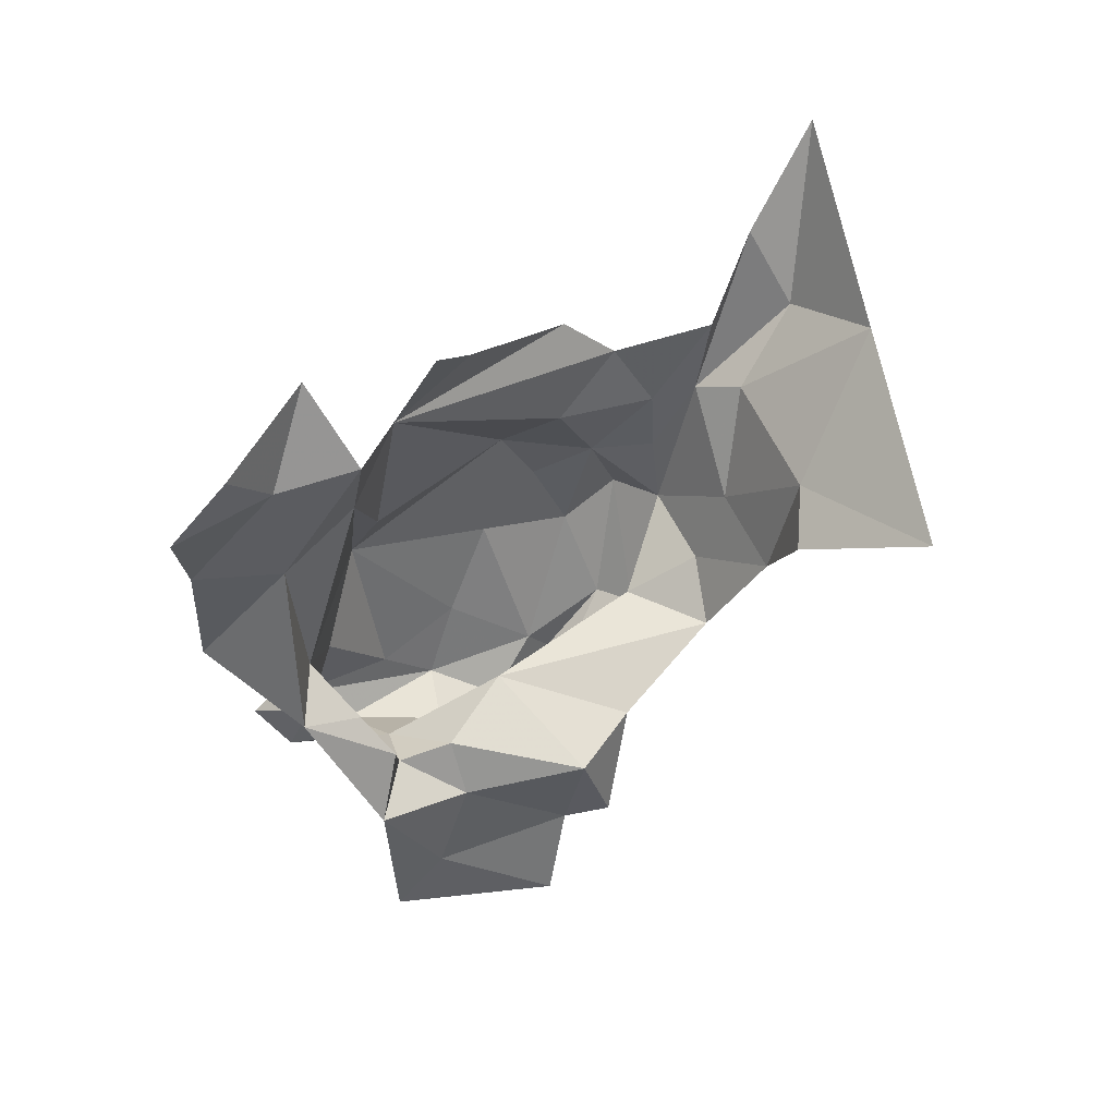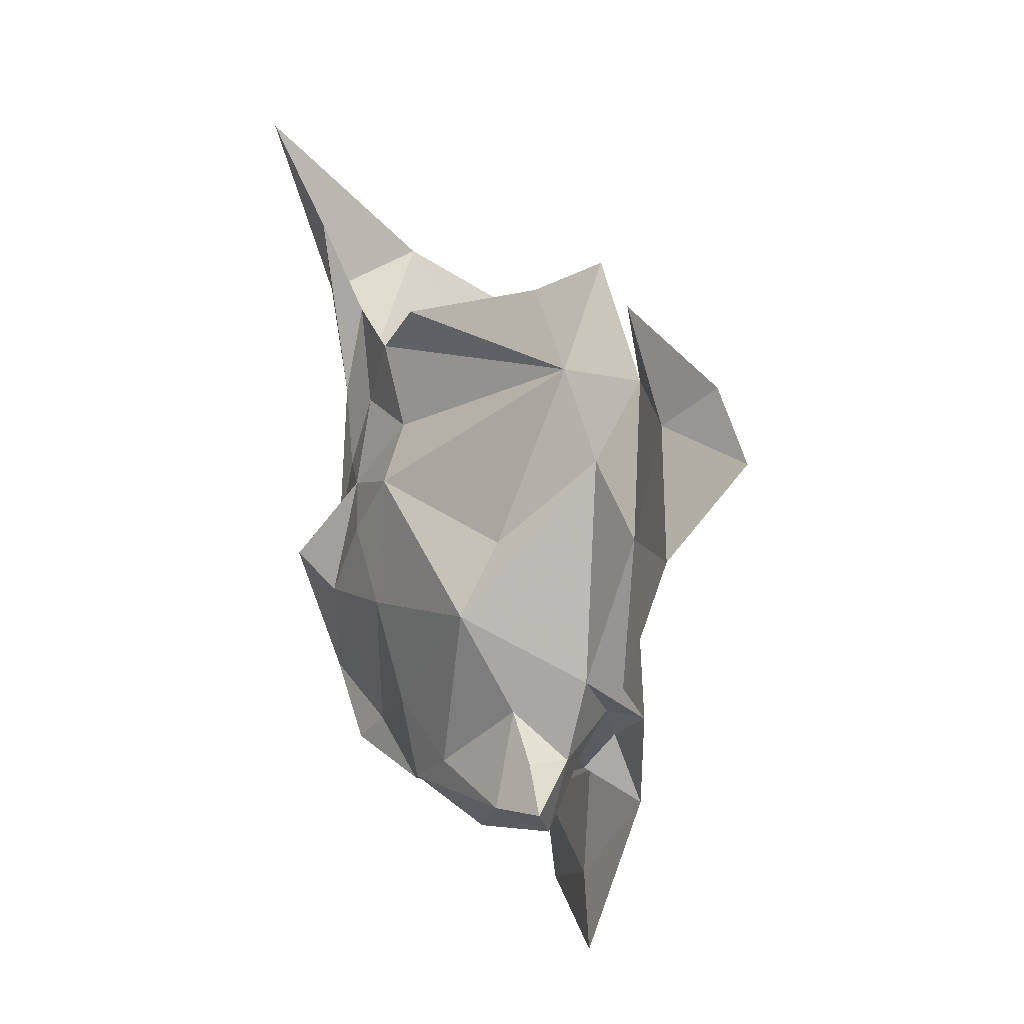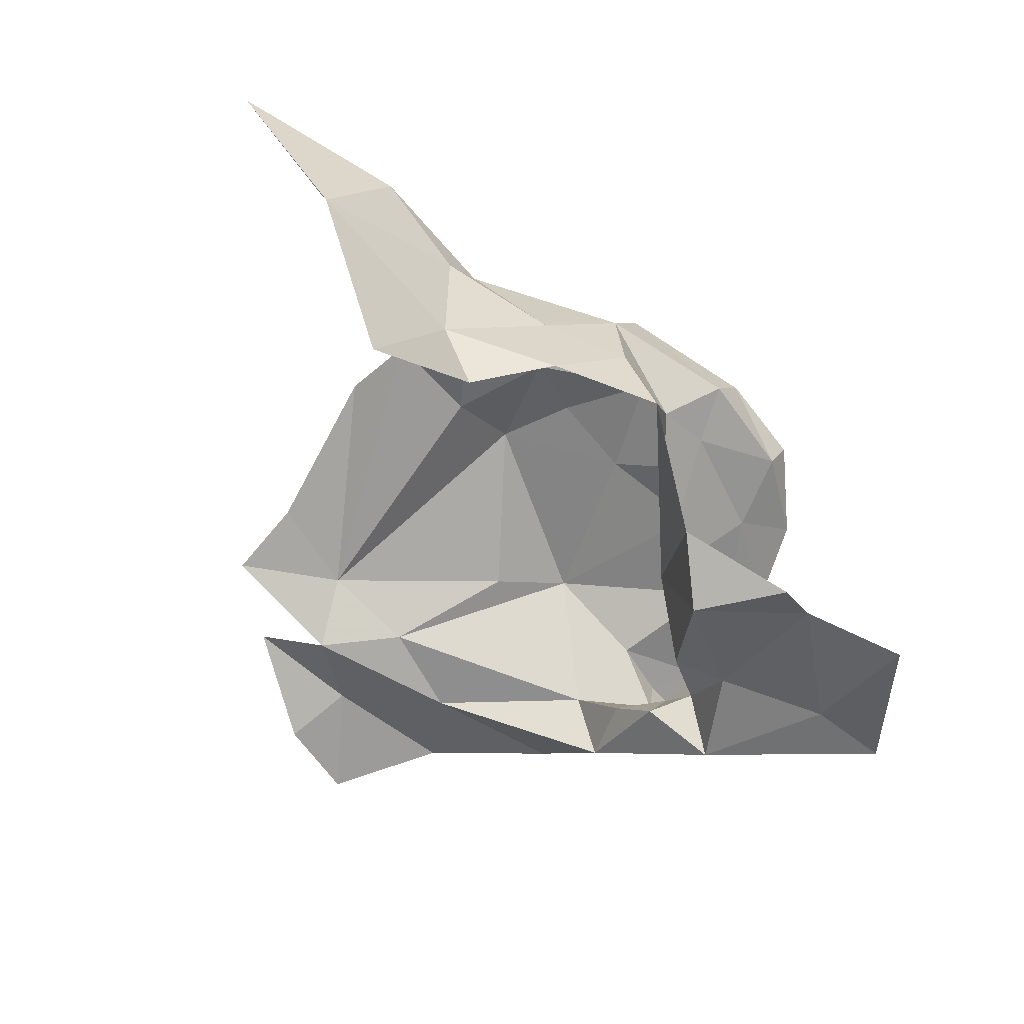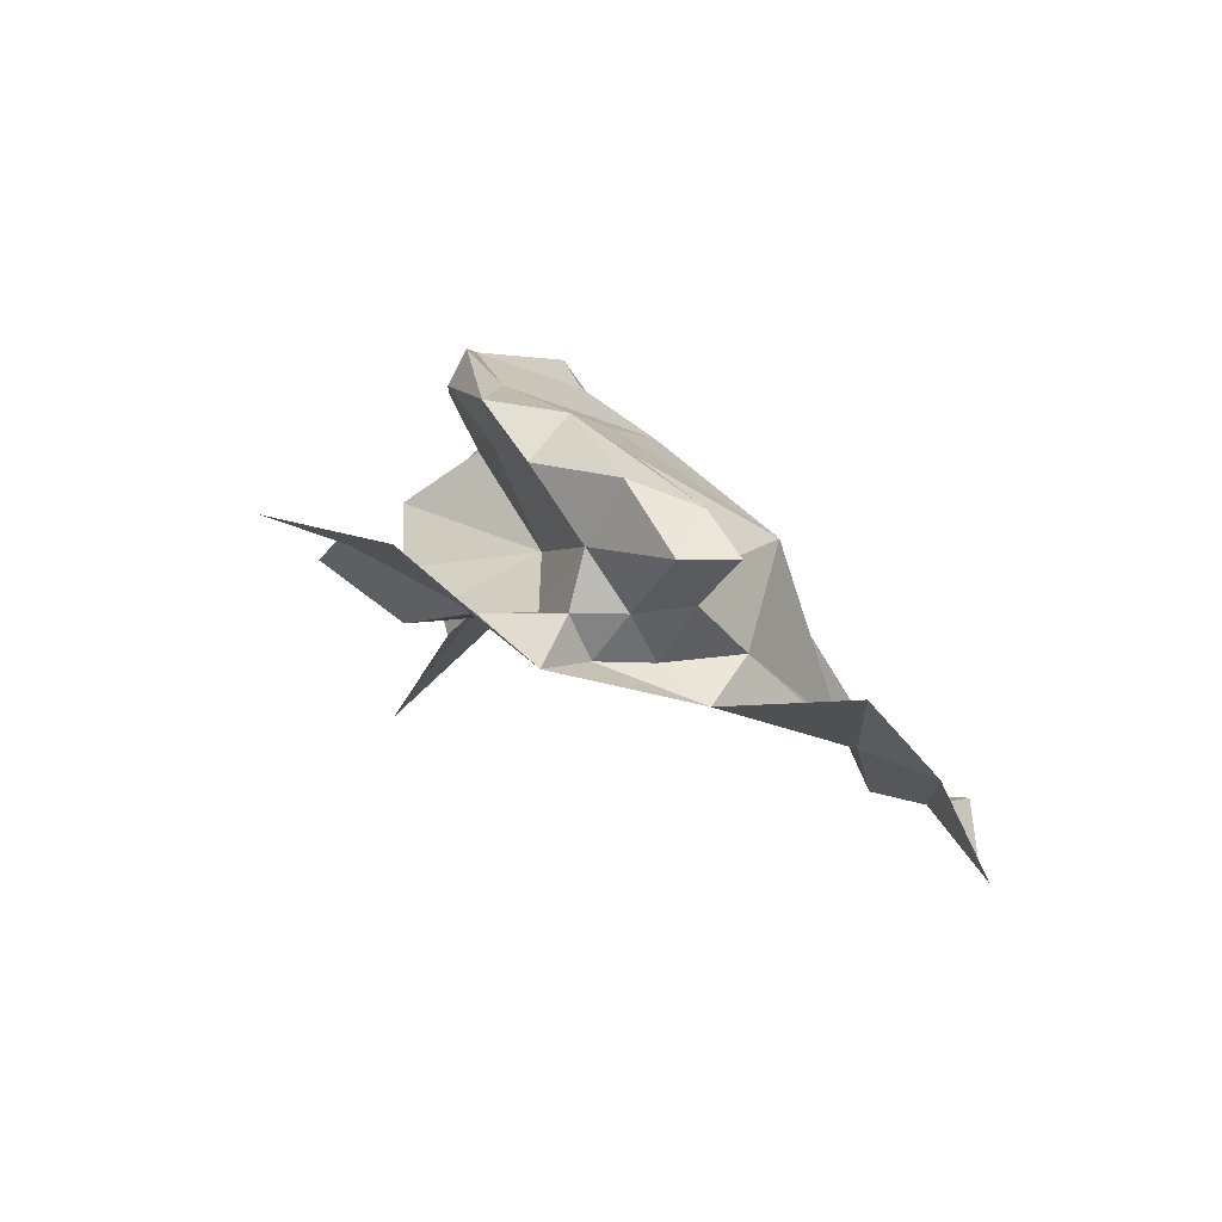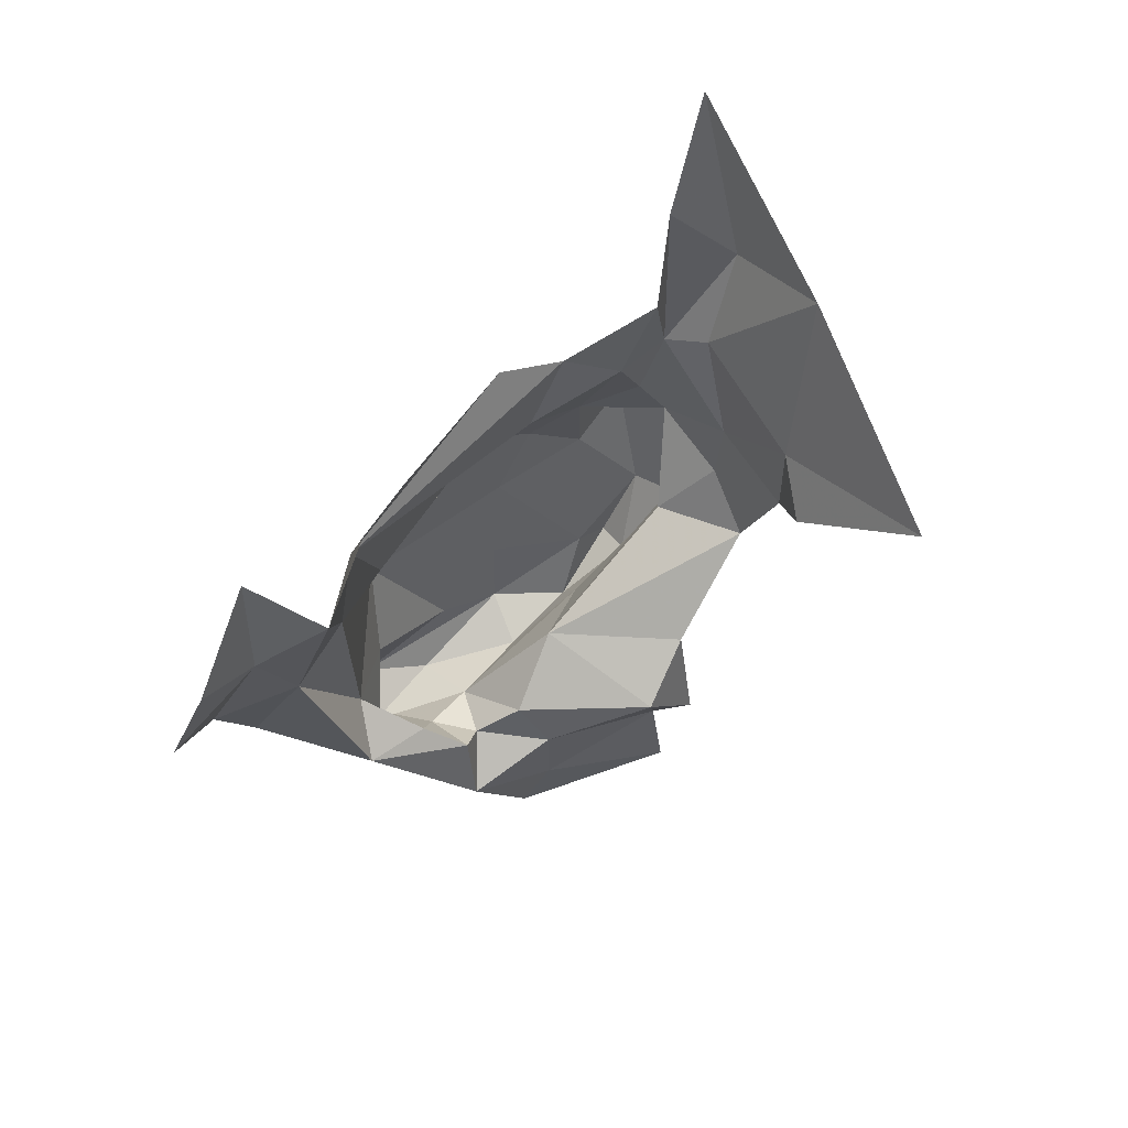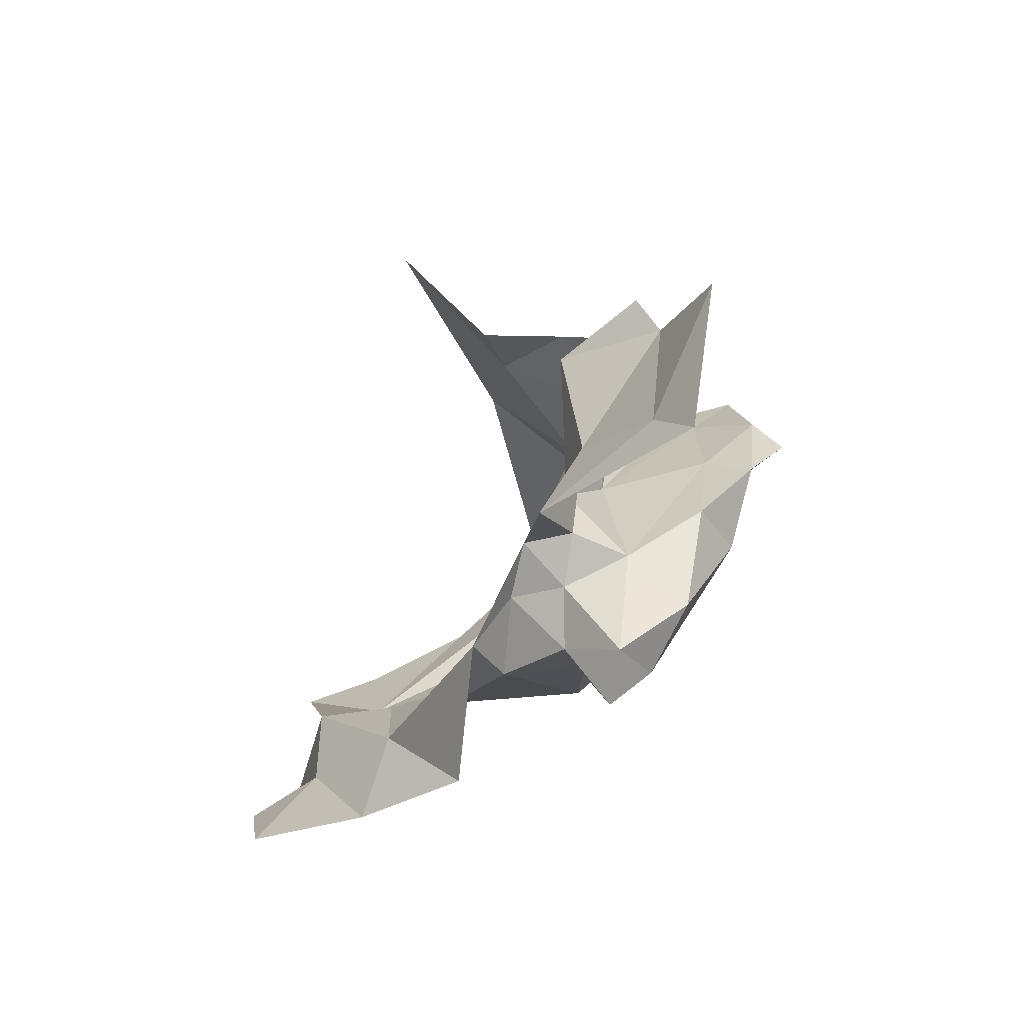
<metadata>
{"format":"obj","ext":"obj","renderer":"f3d","projection":"perspective","resolution":1024,"background":"white","views":[{"elev":-68.4,"azim":85.9,"up":"+Z"},{"elev":-74.5,"azim":106.2,"up":"+Y"},{"elev":59.3,"azim":-145.5,"up":"+Y"},{"elev":-1.0,"azim":-50.6,"up":"+Z"},{"elev":-41.9,"azim":102.5,"up":"+Z"},{"elev":-29.0,"azim":-105.3,"up":"+Y"}]}
</metadata>
<code>
v 2.958 2.852 1.33
v 2.969 2.87 1.322
v 2.982 2.822 1.268
v 2.924 2.808 1.315
v 2.94 2.817 1.3
v 2.934 2.89 1.368
v 2.934 2.904 1.356
v 2.953 2.881 1.342
v 2.853 2.849 1.296
v 2.862 2.827 1.296
v 2.848 2.824 1.282
v 2.869 2.843 1.296
v 2.864 2.823 1.312
v 2.902 2.921 1.328
v 2.886 2.856 1.312
v 2.878 2.897 1.309
v 2.896 2.899 1.357
v 2.979 2.925 1.333
v 3.005 2.938 1.339
v 2.976 2.912 1.341
v 2.959 2.943 1.302
v 2.956 2.978 1.266
v 3.007 2.959 1.311
v 2.956 2.766 1.227
v 2.936 2.768 1.254
v 2.966 2.791 1.246
v 2.92 2.917 1.339
v 2.928 2.937 1.313
v 2.905 2.896 1.341
v 2.87 2.827 1.284
v 2.883 2.8 1.273
v 2.898 2.799 1.286
v 2.937 2.793 1.261
v 2.871 2.834 1.345
v 2.861 2.809 1.328
v 2.86 2.838 1.333
v 2.882 2.816 1.284
v 2.837 2.881 1.314
v 2.823 2.842 1.306
v 2.865 2.885 1.294
v 2.974 2.898 1.333
v 2.955 2.9 1.345
v 2.956 2.812 1.266
v 2.974 2.815 1.248
v 2.808 2.878 1.319
v 2.923 2.849 1.343
v 2.895 2.888 1.367
v 2.879 2.82 1.334
v 2.895 2.84 1.343
v 2.877 2.799 1.297
v 2.894 2.803 1.308
v 2.804 2.829 1.31
v 3.062 2.939 1.34
v 3.028 2.923 1.333
v 2.871 2.792 1.32
v 2.843 2.894 1.31
v 2.874 2.878 1.355
v 2.874 2.863 1.34
v 2.86 2.792 1.308
v 2.87 2.781 1.308
v 2.87 2.815 1.295
v 2.924 2.875 1.359
v 2.881 2.866 1.355
v 2.943 2.863 1.344
v 2.863 2.856 1.349
v 2.875 2.872 1.365
v 2.944 2.923 1.331
v 2.894 2.887 1.344
v 2.975 2.78 1.229
v 3.003 2.842 1.27
v 3.002 2.869 1.309
v 3.006 2.834 1.25
v 3 2.914 1.328
v 2.991 2.885 1.321
v 2.882 2.791 1.307
v 2.905 2.769 1.275
v 2.999 2.798 1.246
v 2.943 2.943 1.291
f 1 2 3
f 4 1 5
f 6 7 8
f 9 10 11
f 12 13 10
f 14 15 16
f 7 6 17
f 18 19 20
f 21 22 23
f 24 25 26
f 27 14 28
f 27 29 14
f 30 31 11
f 32 33 31
f 34 35 36
f 32 31 37
f 38 9 39
f 40 15 12
f 8 41 2
f 42 7 20
f 43 33 32
f 43 44 33
f 38 39 45
f 4 46 1
f 47 17 6
f 4 48 49
f 32 50 51
f 52 45 39
f 38 40 9
f 53 54 19
f 32 4 43
f 32 51 4
f 48 34 49
f 55 35 34
f 56 40 38
f 57 17 47
f 15 14 29
f 13 36 35
f 13 58 36
f 13 15 58
f 13 12 15
f 50 59 60
f 61 13 59
f 37 50 32
f 10 13 61
f 62 46 63
f 62 64 46
f 63 34 65
f 63 49 34
f 63 47 62
f 63 65 66
f 3 5 1
f 3 44 43
f 6 62 47
f 6 8 62
f 23 19 18
f 23 53 19
f 18 21 23
f 67 28 21
f 7 67 20
f 27 28 67
f 54 20 19
f 41 42 20
f 51 48 4
f 55 34 48
f 51 55 48
f 60 59 55
f 68 58 15
f 68 57 58
f 11 39 9
f 11 52 39
f 24 26 69
f 70 3 71
f 70 72 3
f 64 1 46
f 8 2 1
f 68 17 57
f 29 7 17
f 43 5 3
f 43 4 5
f 10 30 11
f 10 61 30
f 65 57 66
f 65 58 57
f 73 41 20
f 73 74 41
f 54 73 20
f 8 42 41
f 8 7 42
f 16 40 56
f 16 15 40
f 7 27 67
f 7 29 27
f 9 12 10
f 9 40 12
f 74 71 3
f 29 68 15
f 29 17 68
f 46 49 63
f 46 4 49
f 50 61 59
f 50 37 61
f 67 18 20
f 67 21 18
f 51 75 55
f 51 50 75
f 25 33 26
f 76 31 33
f 65 36 58
f 65 34 36
f 74 2 41
f 74 3 2
f 47 66 57
f 47 63 66
f 75 60 55
f 75 50 60
f 76 33 25
f 37 30 61
f 37 31 30
f 8 64 62
f 8 1 64
f 44 3 72
f 26 33 44
f 26 77 69
f 26 44 77
f 59 35 55
f 59 13 35
f 21 78 22
f 21 28 78

</code>
